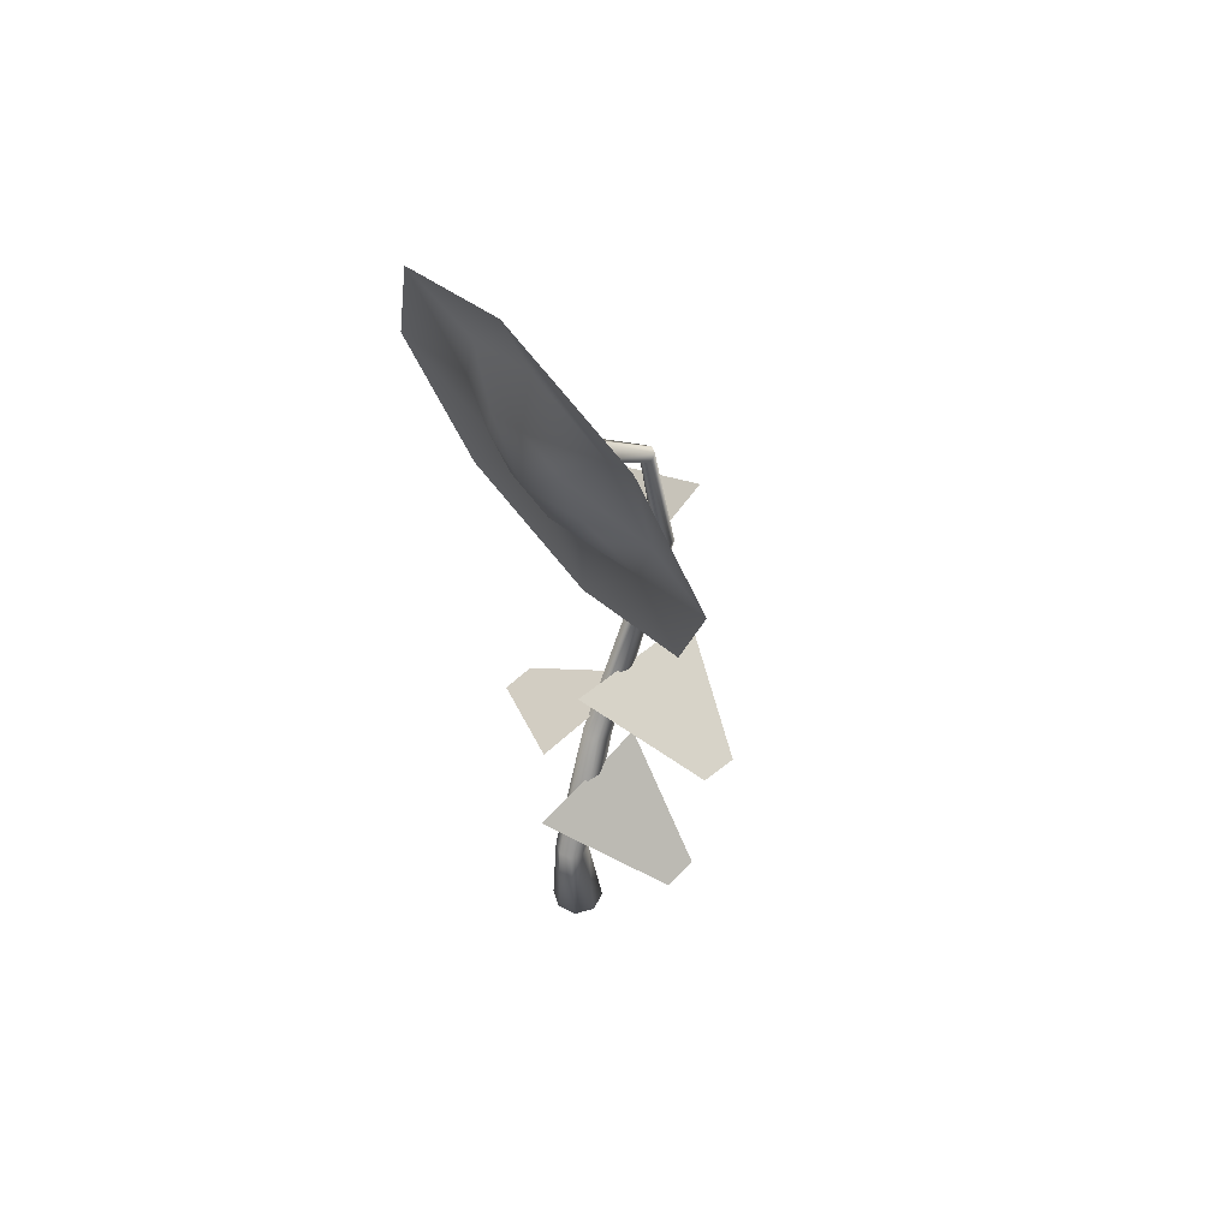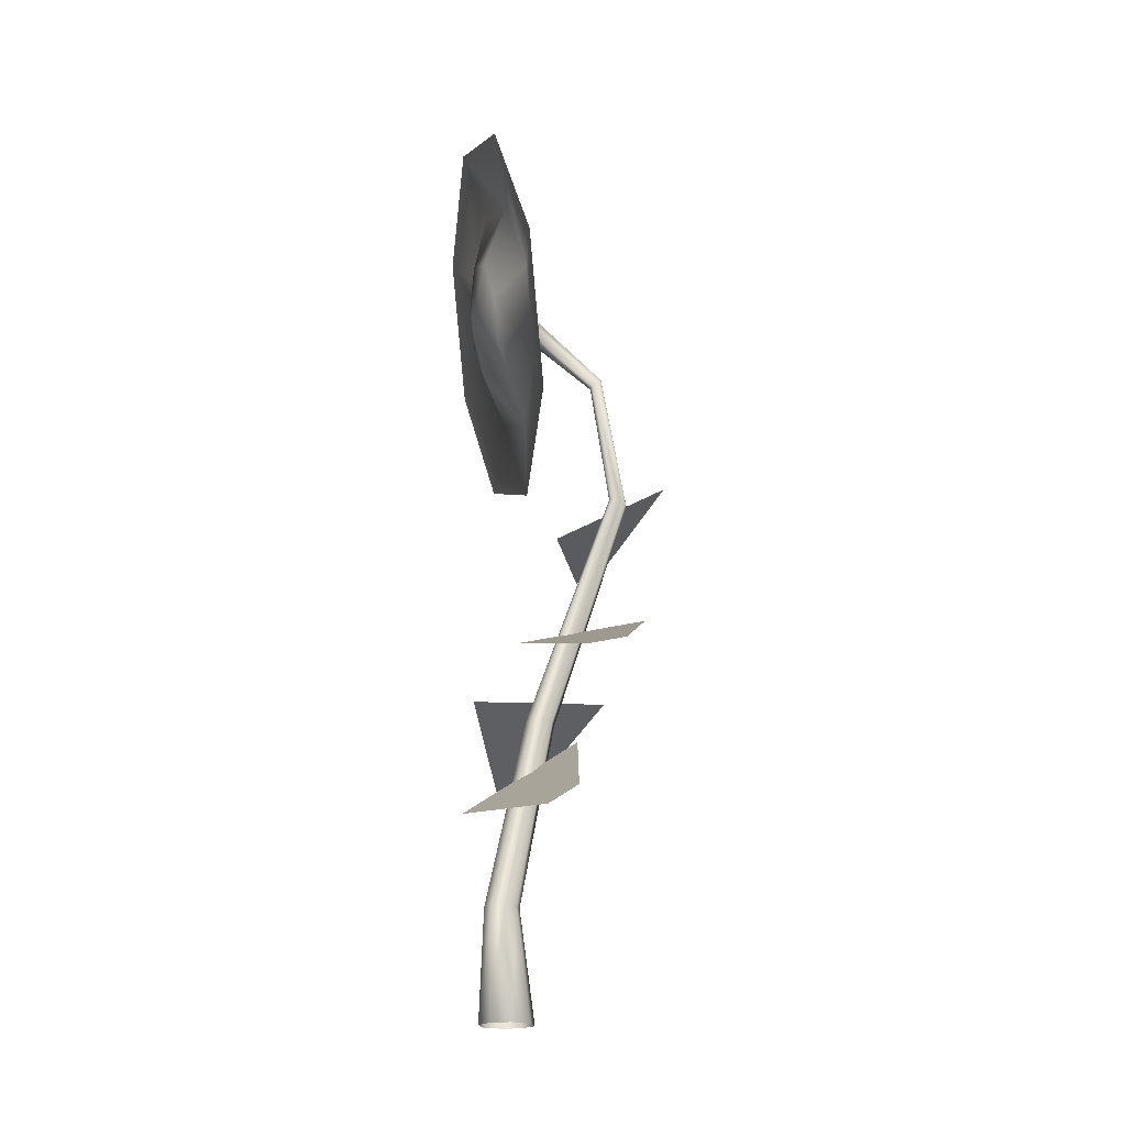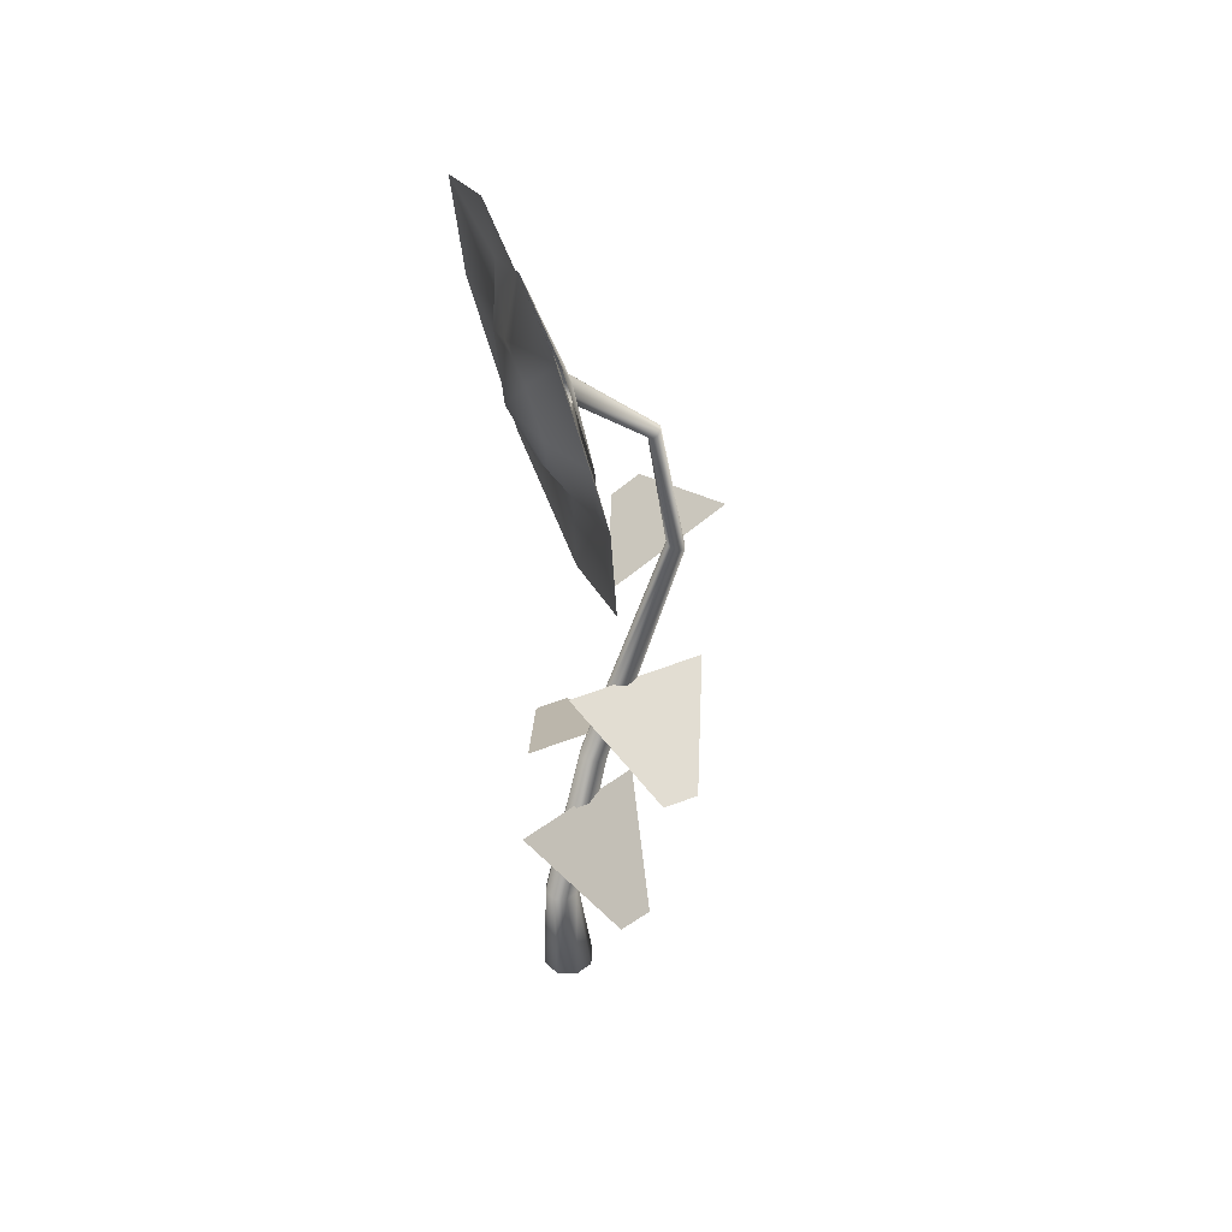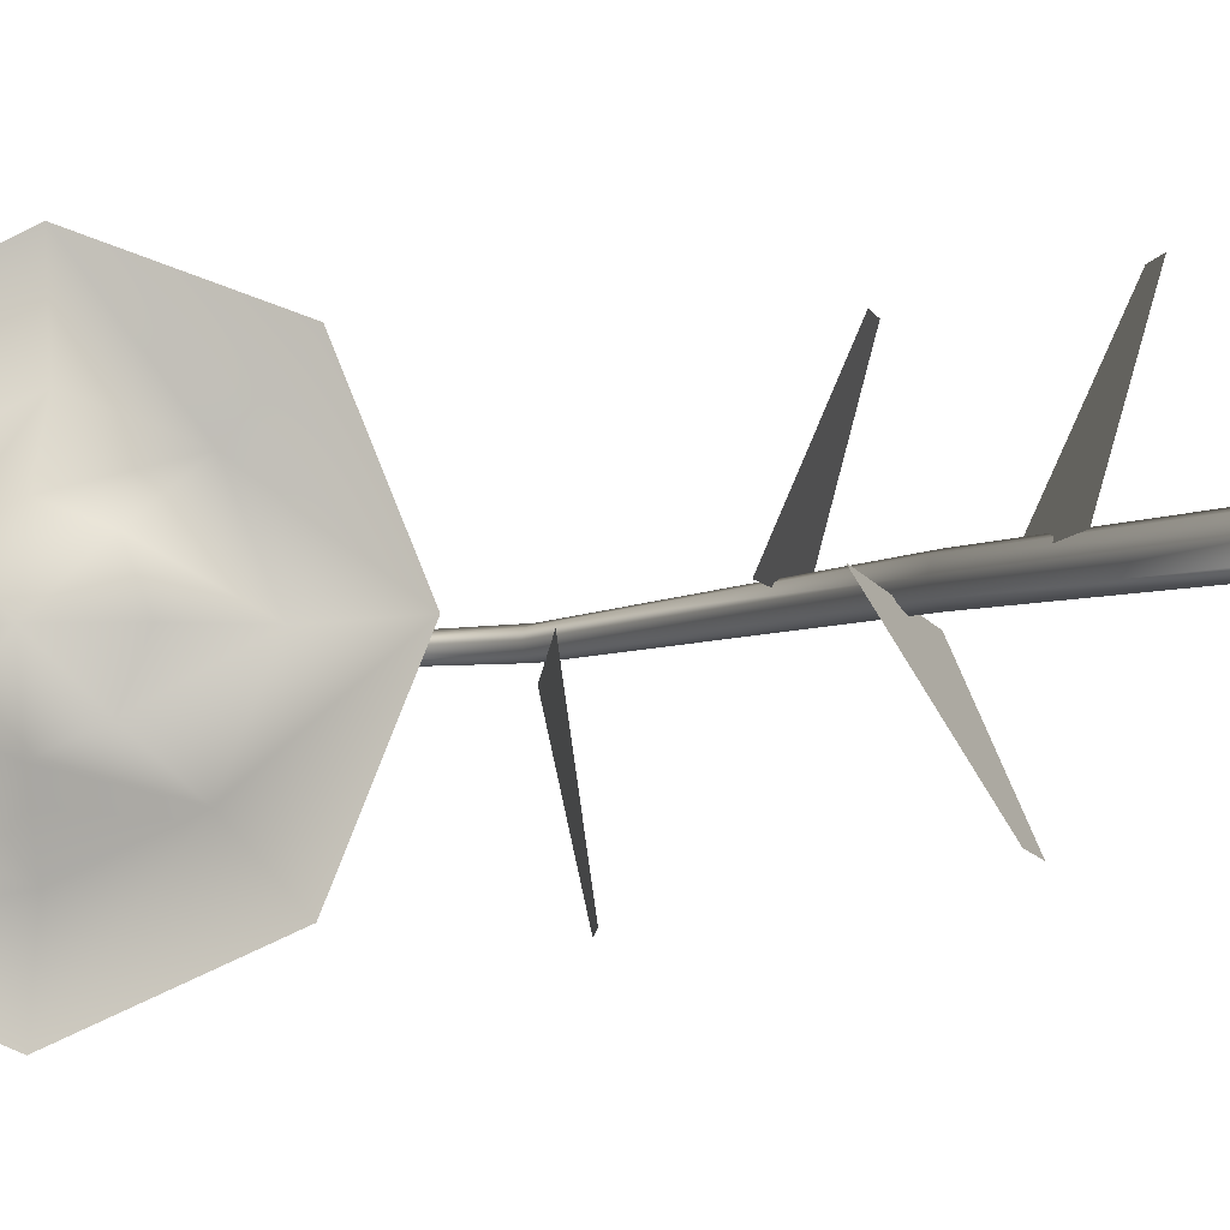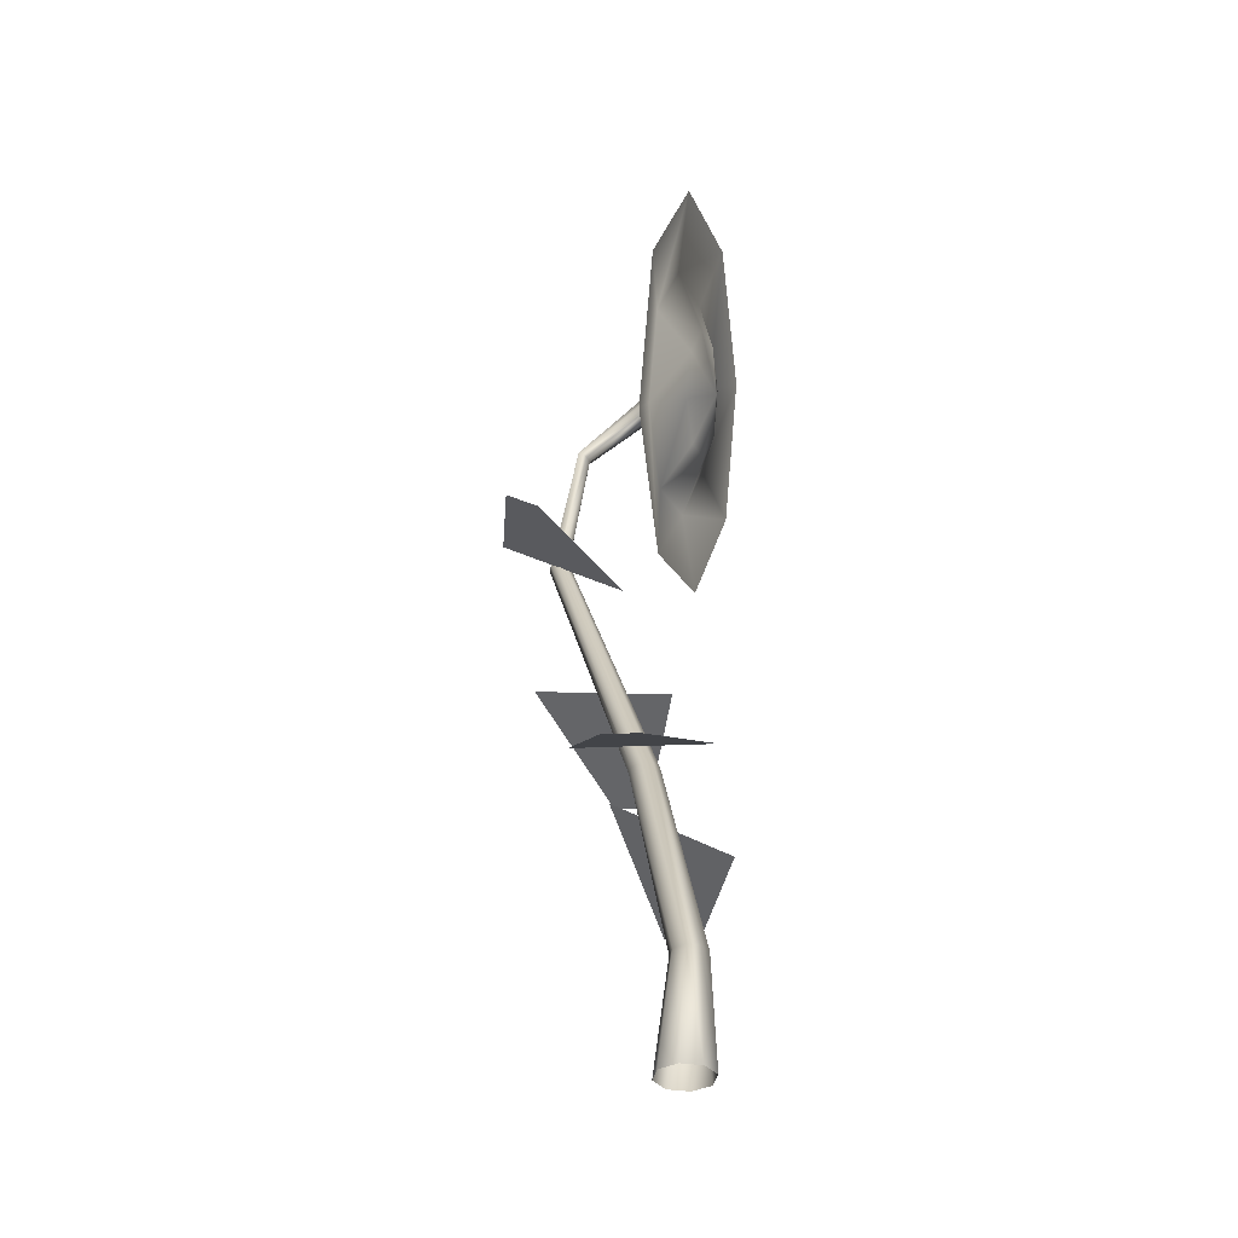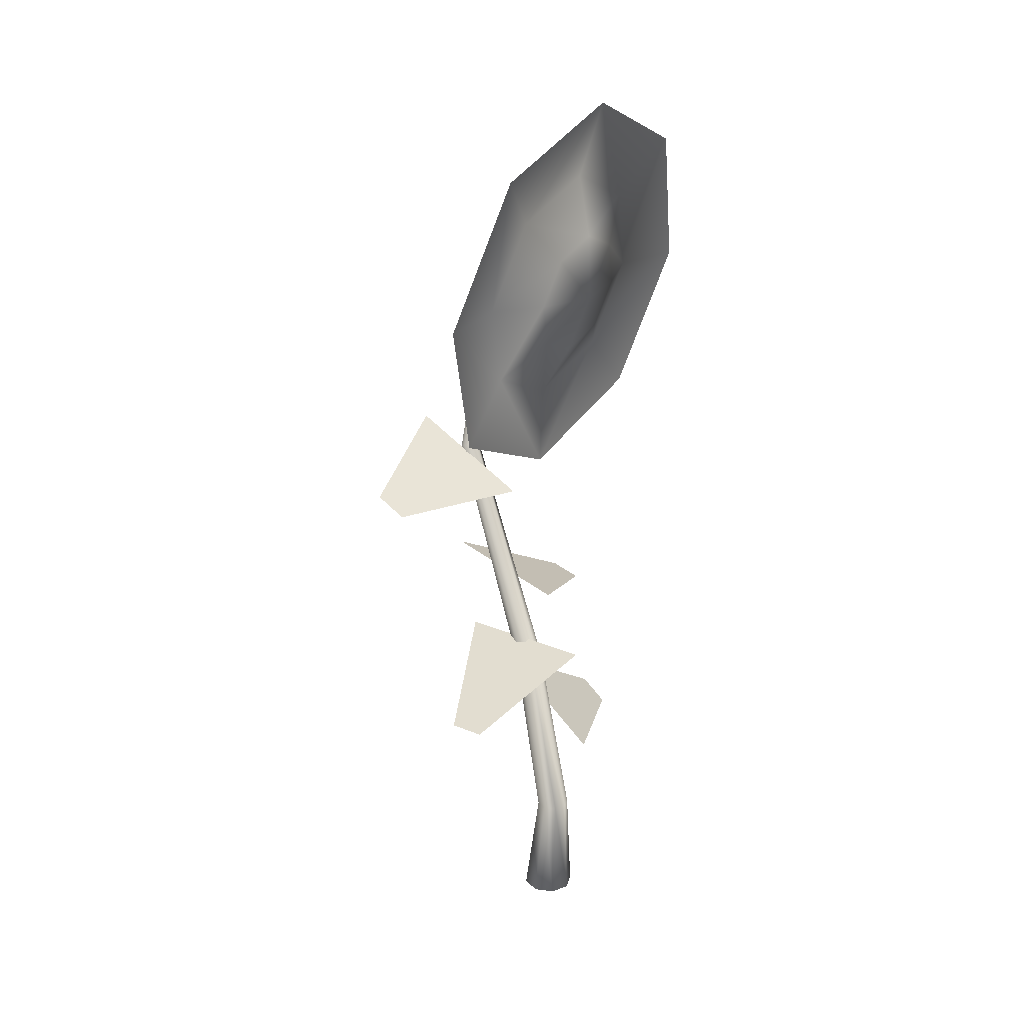
<metadata>
{"format":"obj","ext":"obj","renderer":"f3d","projection":"perspective","resolution":1024,"background":"white","views":[{"elev":53.5,"azim":-39.8,"up":"+Y"},{"elev":-20.2,"azim":-11.7,"up":"+Y"},{"elev":40.9,"azim":-19.3,"up":"+Y"},{"elev":-9.4,"azim":-64.6,"up":"+Z"},{"elev":-36.9,"azim":-168.0,"up":"+Y"},{"elev":22.2,"azim":-144.2,"up":"+Y"}]}
</metadata>
<code>
o Sun_Flower_Mesh.060
v -0.03694 1.278 0.3494
v -0.08214 1.521 0.2471
v -0.1009 1.622 -0
v -0.08214 1.521 -0.2471
v -0.03694 1.278 -0.3494
v 0.008258 1.035 -0.2471
v 0.02698 0.9346 -0
v 0.008258 1.035 0.2471
v -0.01679 1.282 0.211
v -0.04409 1.429 0.1492
v -0.0554 1.489 -0
v -0.04409 1.429 -0.1492
v -0.01679 1.282 -0.211
v 0.01051 1.135 -0.1492
v 0.02182 1.074 -0
v 0.01051 1.135 0.1492
v -0.05617 1.275 0.1111
v -0.07054 1.352 0.07855
v -0.07649 1.384 -0
v -0.07054 1.352 -0.07855
v -0.05617 1.275 -0.1111
v -0.0418 1.197 -0.07855
v -0.03584 1.165 -0
v -0.0418 1.197 0.07855
v -0.07979 1.27 -0
v 0.01915 1.278 0.0248
v 0.01915 1.295 0.01754
v 0.01915 1.303 -0
v 0.01915 1.295 -0.01754
v 0.01915 1.278 -0.0248
v 0.01915 1.26 -0.01754
v 0.01915 1.253 -0
v 0.01915 1.26 0.01754
v 0.1548 1.166 0.01373
v 0.1621 1.173 0.009709
v 0.1651 1.175 -0
v 0.1621 1.173 -0.009709
v 0.1548 1.166 -0.01373
v 0.1475 1.16 -0.009709
v 0.1445 1.157 -0
v 0.1475 1.16 0.009709
v 0.1947 0.9327 0.01707
v 0.206 0.9285 0.01207
v 0.2107 0.9267 -0
v 0.206 0.9285 -0.01207
v 0.1947 0.9327 -0.01707
v 0.1834 0.9369 -0.01207
v 0.1787 0.9387 -0
v 0.1834 0.9369 0.01207
v 0.05307 0.5117 0.0248
v 0.0705 0.5098 0.01754
v 0.07772 0.5091 0
v 0.0705 0.5098 -0.01754
v 0.05307 0.5117 -0.0248
v 0.03563 0.5136 -0.01754
v 0.02841 0.5144 0
v 0.03563 0.5136 0.01754
v -0.01078 0.1905 0.02999
v 0.01043 0.1906 0.0212
v 0.01921 0.1907 0
v 0.01043 0.1906 -0.0212
v -0.01078 0.1905 -0.02999
v -0.03198 0.1904 -0.0212
v -0.04076 0.1903 0
v -0.03198 0.1904 0.0212
v -0.000802 -0.001026 0.04699
v 0.03243 -0.000821 0.03323
v 0.04619 -0.000736 0
v 0.03243 -0.000821 -0.03323
v -0.000802 -0.001026 -0.04699
v -0.03403 -0.00123 -0.03323
v -0.04779 -0.001315 0
v -0.03403 -0.00123 0.03323
v 0.2213 0.8916 -0.2474
v 0.1699 0.862 -0.2444
v 0.2871 0.9762 -0.02034
v 0.08361 0.8589 -0.008688
v 0.1514 0.6008 0.2364
v 0.09372 0.5878 0.2315
v 0.2369 0.7034 0.02382
v 0.00823 0.6521 0.004336
v 0.07451 0.4395 -0.2187
v 0.01541 0.4362 -0.2145
v 0.1705 0.5576 -0.01895
v -0.06376 0.5445 -0.002227
v 0.07066 0.3491 0.2364
v 0.02147 0.3163 0.2315
v 0.1136 0.4756 0.02382
v -0.08139 0.3456 0.004336
v -0.01254 1.282 -0.211
v 0.01476 1.135 -0.1492
v -0.05115 1.489 -0
v -0.03984 1.429 -0.1492
v -0.01254 1.282 0.211
v -0.03984 1.429 0.1492
v 0.01476 1.135 0.1492
v -0.01254 1.282 0.211
v 0.01476 1.135 -0.1492
v 0.02607 1.074 -0
v -0.03984 1.429 -0.1492
v -0.01254 1.282 -0.211
v -0.03984 1.429 0.1492
v -0.05115 1.489 -0
v 0.02607 1.074 -0
v 0.01476 1.135 0.1492
f 7 16 15
f 16 7 8
f 14 5 6
f 5 14 13
f 12 3 4
f 3 12 11
f 1 2 9
f 9 2 10
f 8 1 16
f 16 1 9
f 15 14 7
f 6 7 14
f 13 4 5
f 4 13 12
f 3 10 2
f 10 3 11
f 12 20 19
f 11 12 19
f 18 9 10
f 9 18 17
f 17 16 9
f 16 17 24
f 23 22 15
f 14 15 22
f 12 13 20
f 20 13 21
f 19 10 11
f 10 19 18
f 15 24 23
f 24 15 16
f 14 21 13
f 21 14 22
f 23 24 25
f 21 22 25
f 19 20 25
f 17 18 25
f 24 17 25
f 22 23 25
f 20 21 25
f 18 19 25
f 30 91 90
f 91 30 31
f 92 29 93
f 29 92 28
f 95 94 27
f 27 94 26
f 96 26 97
f 26 96 33
f 99 31 32
f 31 99 98
f 101 29 30
f 29 101 100
f 27 103 102
f 103 27 28
f 33 105 104
f 104 32 33
f 34 26 33
f 33 41 34
f 31 40 32
f 40 31 39
f 30 37 38
f 37 30 29
f 35 28 27
f 28 35 36
f 40 33 32
f 33 40 41
f 31 38 39
f 38 31 30
f 28 37 29
f 37 28 36
f 35 27 26
f 26 34 35
f 46 39 38
f 39 46 47
f 44 37 36
f 37 44 45
f 43 35 34
f 43 34 42
f 42 34 41
f 42 41 49
f 47 40 39
f 40 47 48
f 45 38 37
f 38 45 46
f 44 36 35
f 44 35 43
f 49 41 40
f 49 40 48
f 56 49 48
f 49 56 57
f 54 47 46
f 47 54 55
f 53 45 44
f 53 44 52
f 42 51 43
f 51 42 50
f 49 50 42
f 50 49 57
f 56 48 47
f 56 47 55
f 53 46 45
f 46 53 54
f 51 44 43
f 44 51 52
f 64 56 55
f 64 55 63
f 61 54 53
f 54 61 62
f 59 52 51
f 52 59 60
f 64 57 56
f 57 64 65
f 62 55 54
f 55 62 63
f 61 53 52
f 61 52 60
f 50 59 51
f 59 50 58
f 57 58 50
f 58 57 65
f 66 59 58
f 59 66 67
f 73 58 65
f 58 73 66
f 72 64 63
f 72 63 71
f 70 62 61
f 70 61 69
f 68 60 59
f 68 59 67
f 72 65 64
f 65 72 73
f 71 63 62
f 71 62 70
f 68 61 60
f 61 68 69
f 76 75 77
f 75 76 74
f 79 80 81
f 80 79 78
f 84 83 85
f 83 84 82
f 87 88 89
f 88 87 86

</code>
